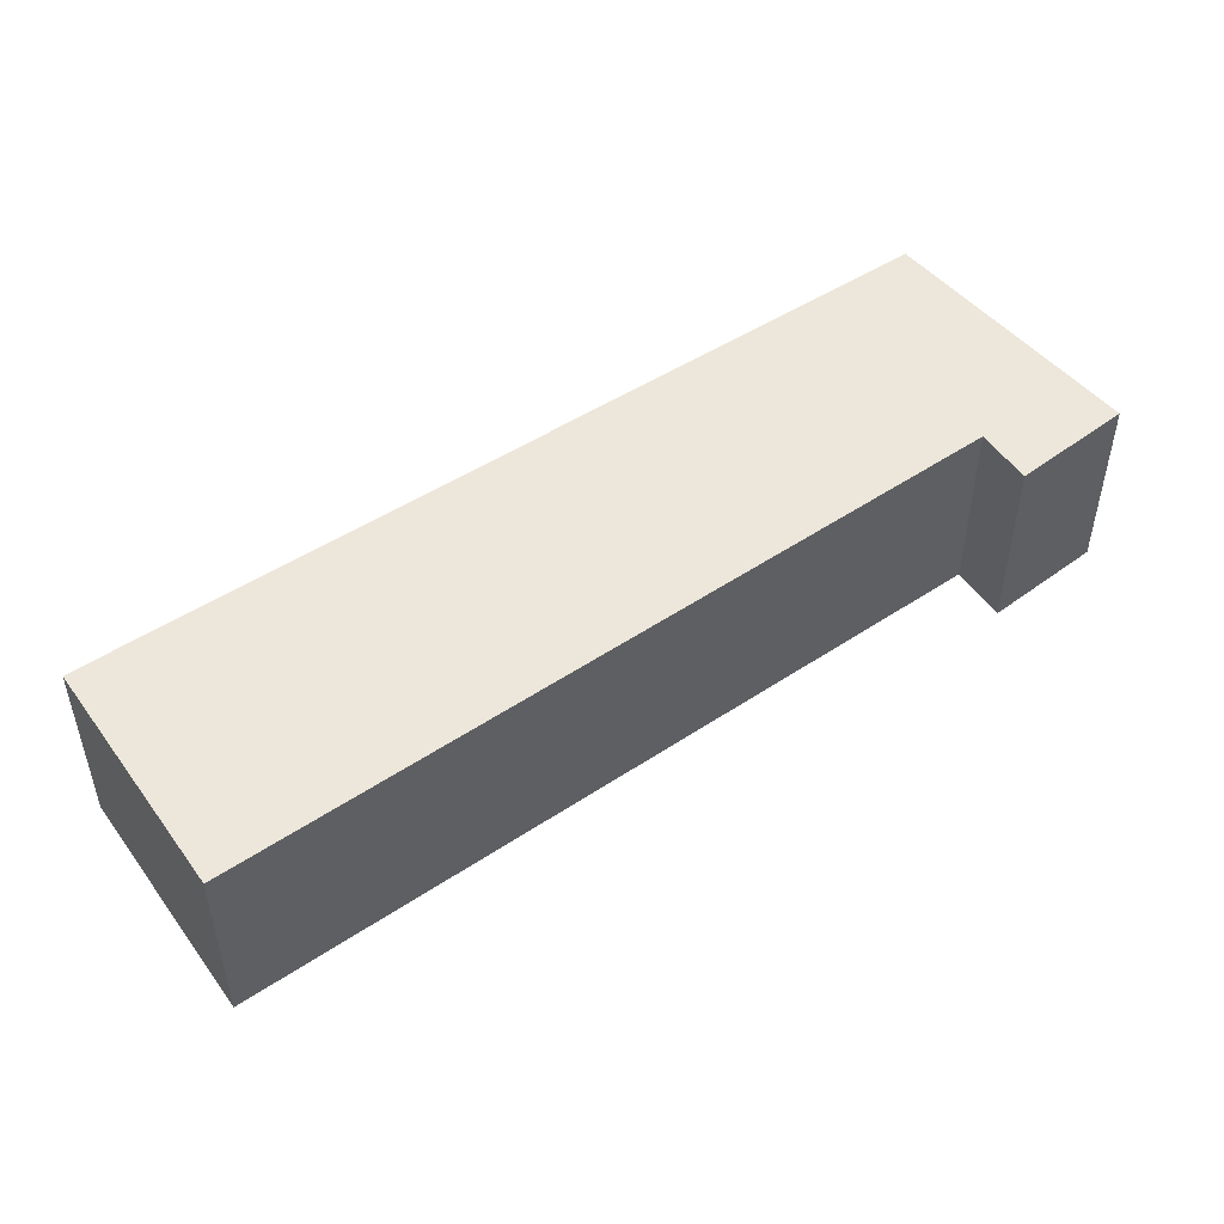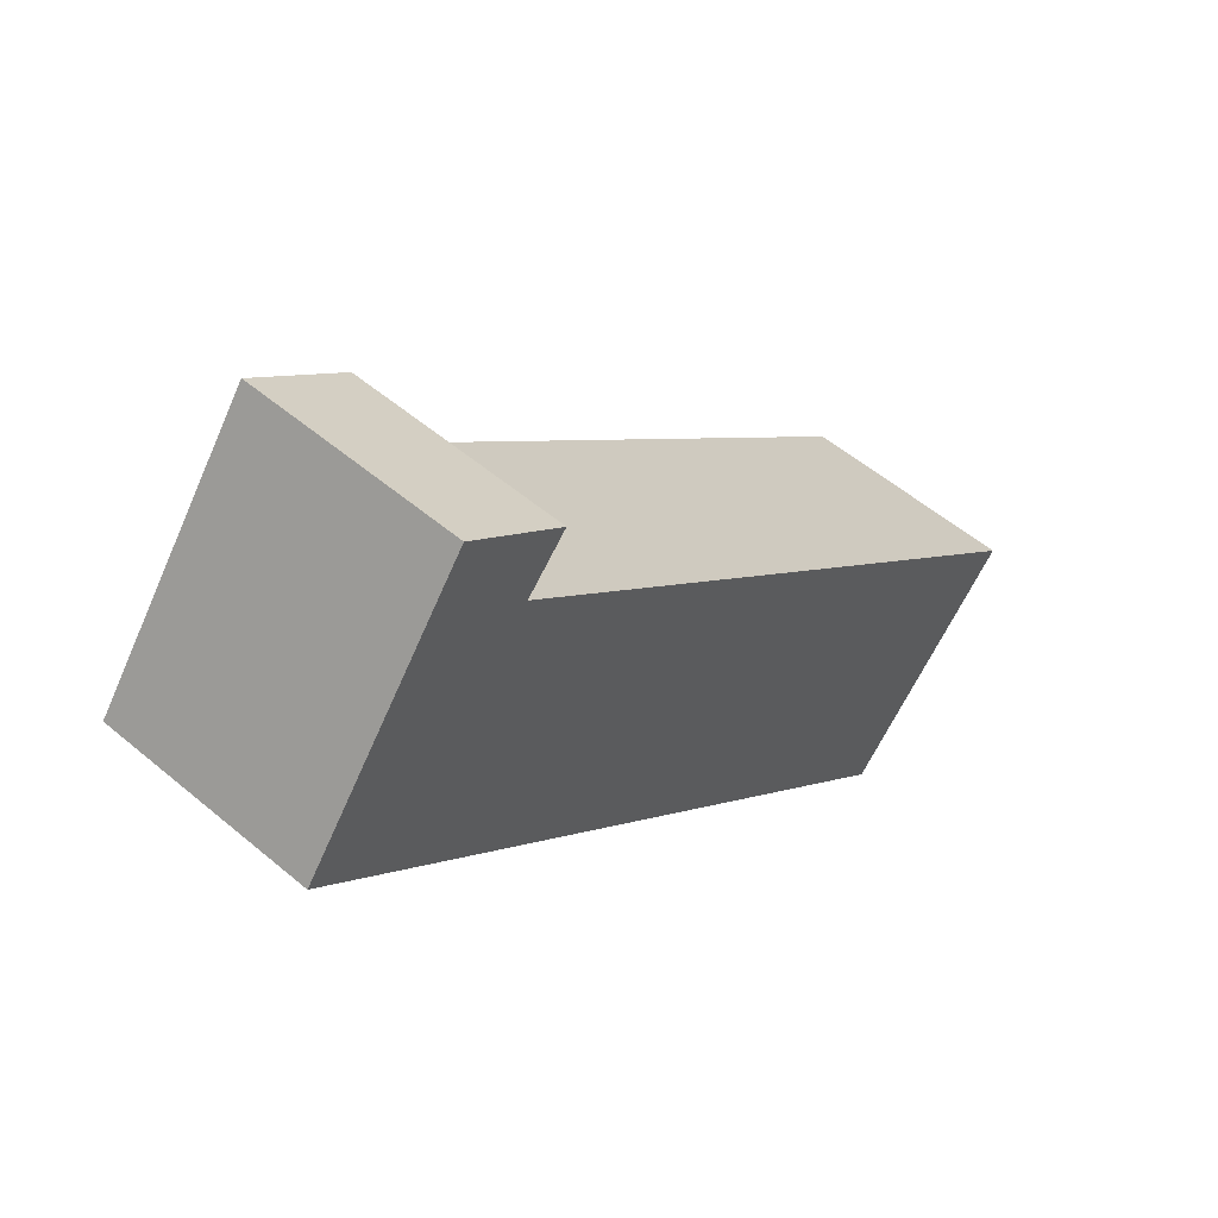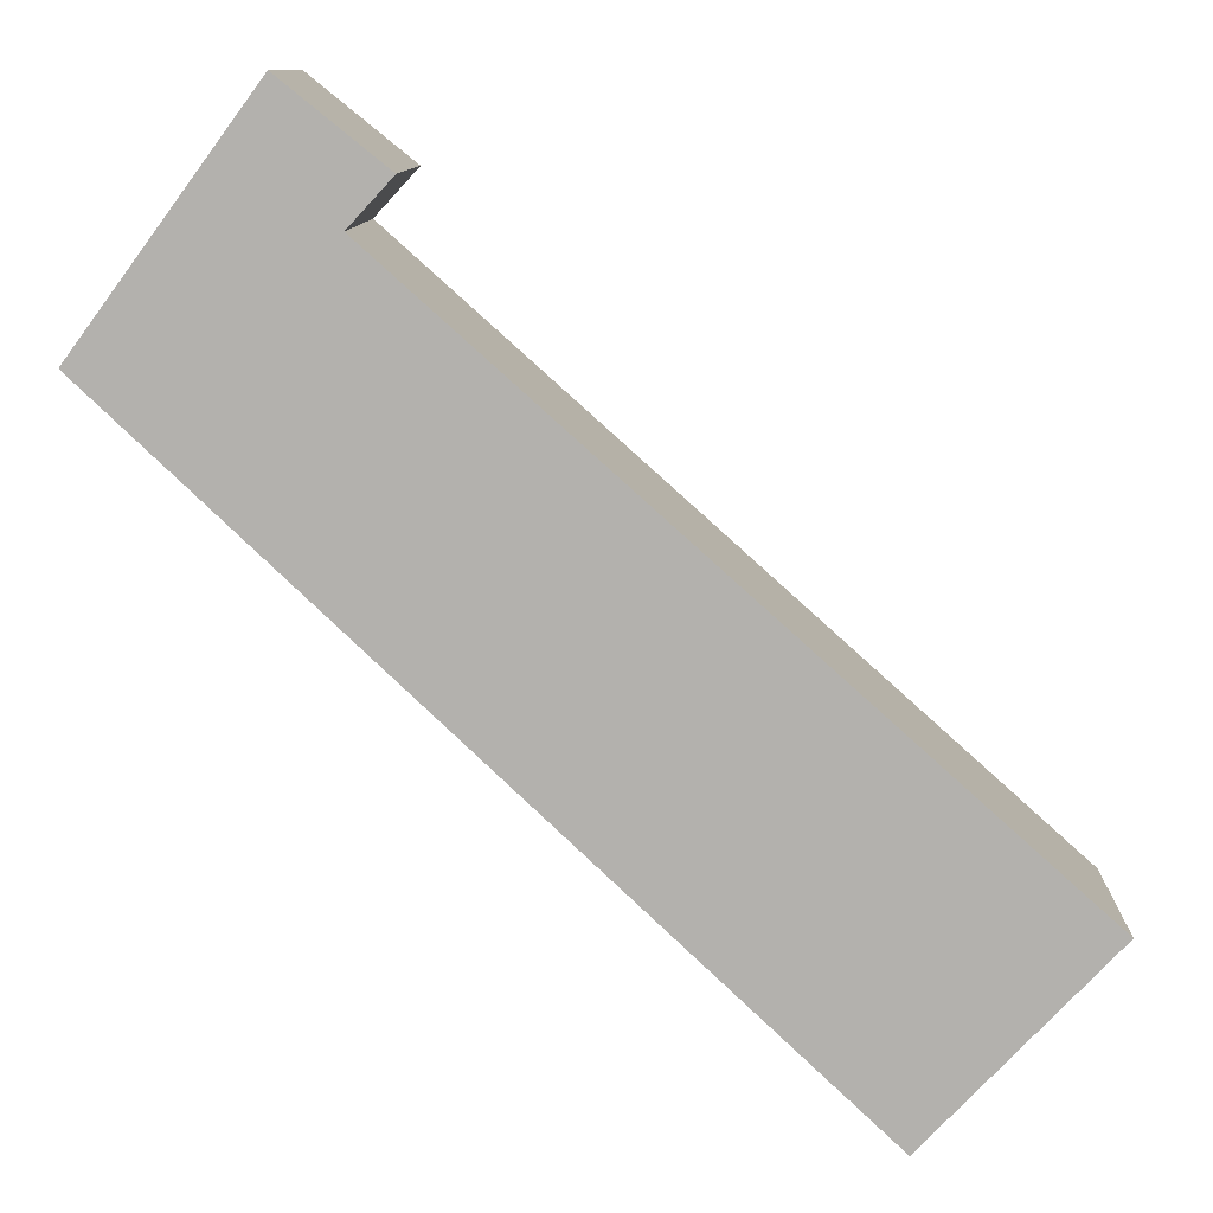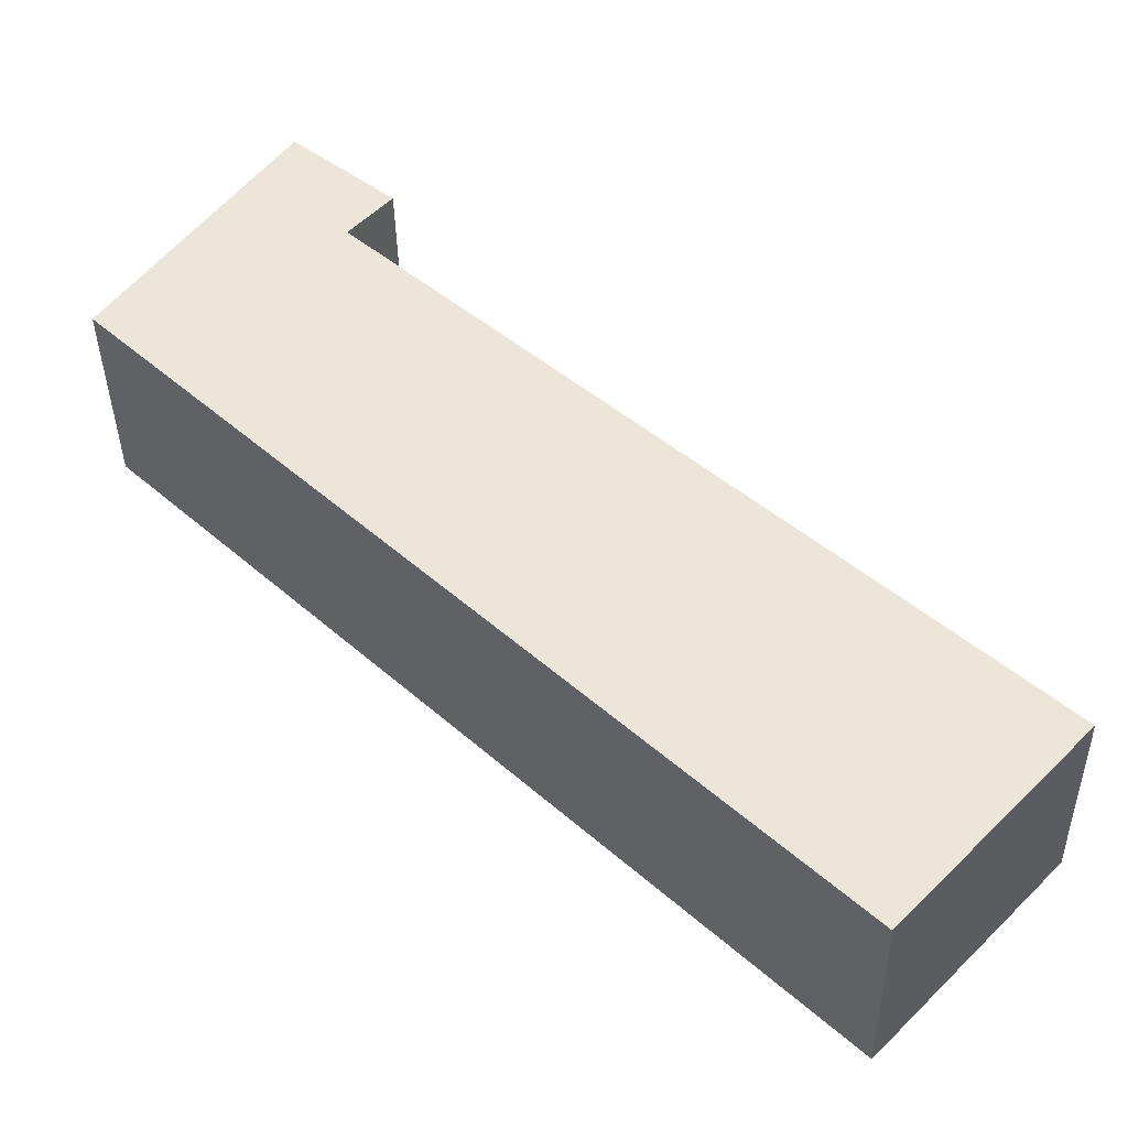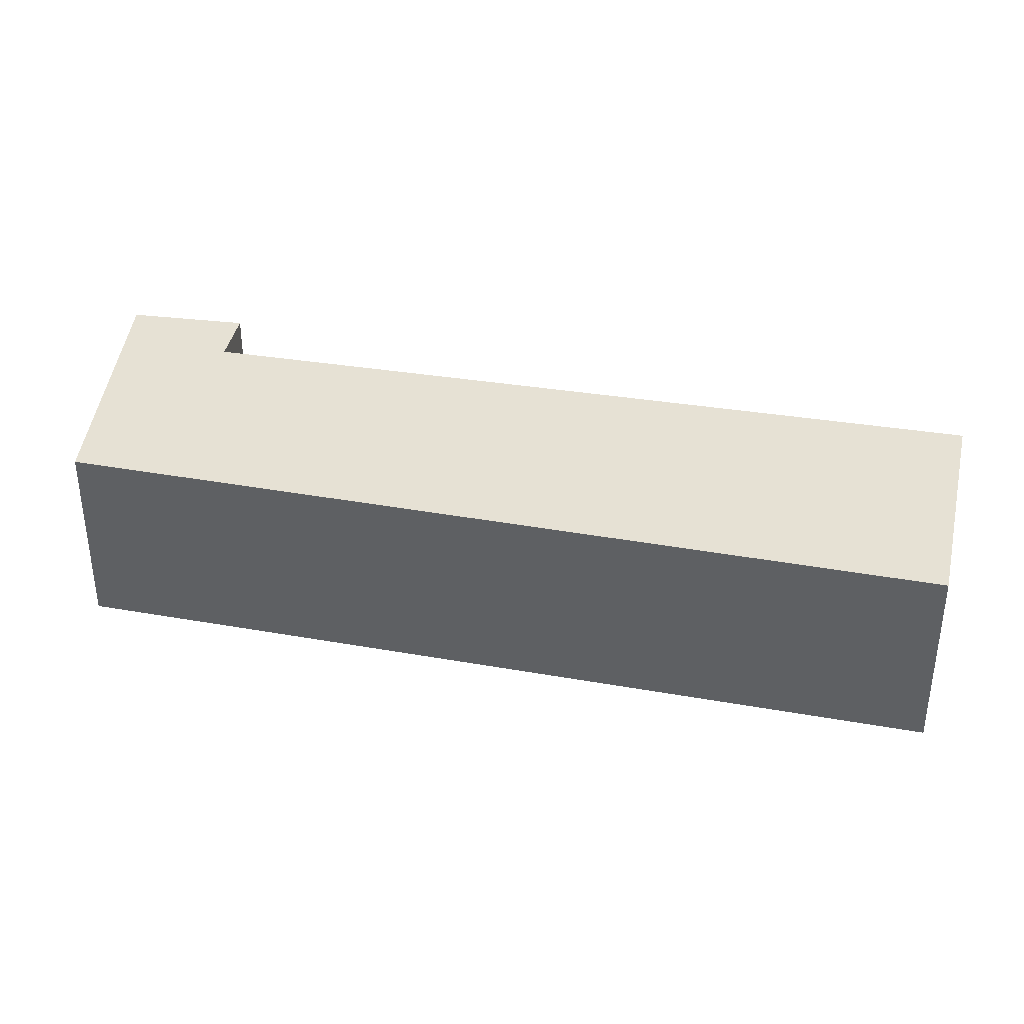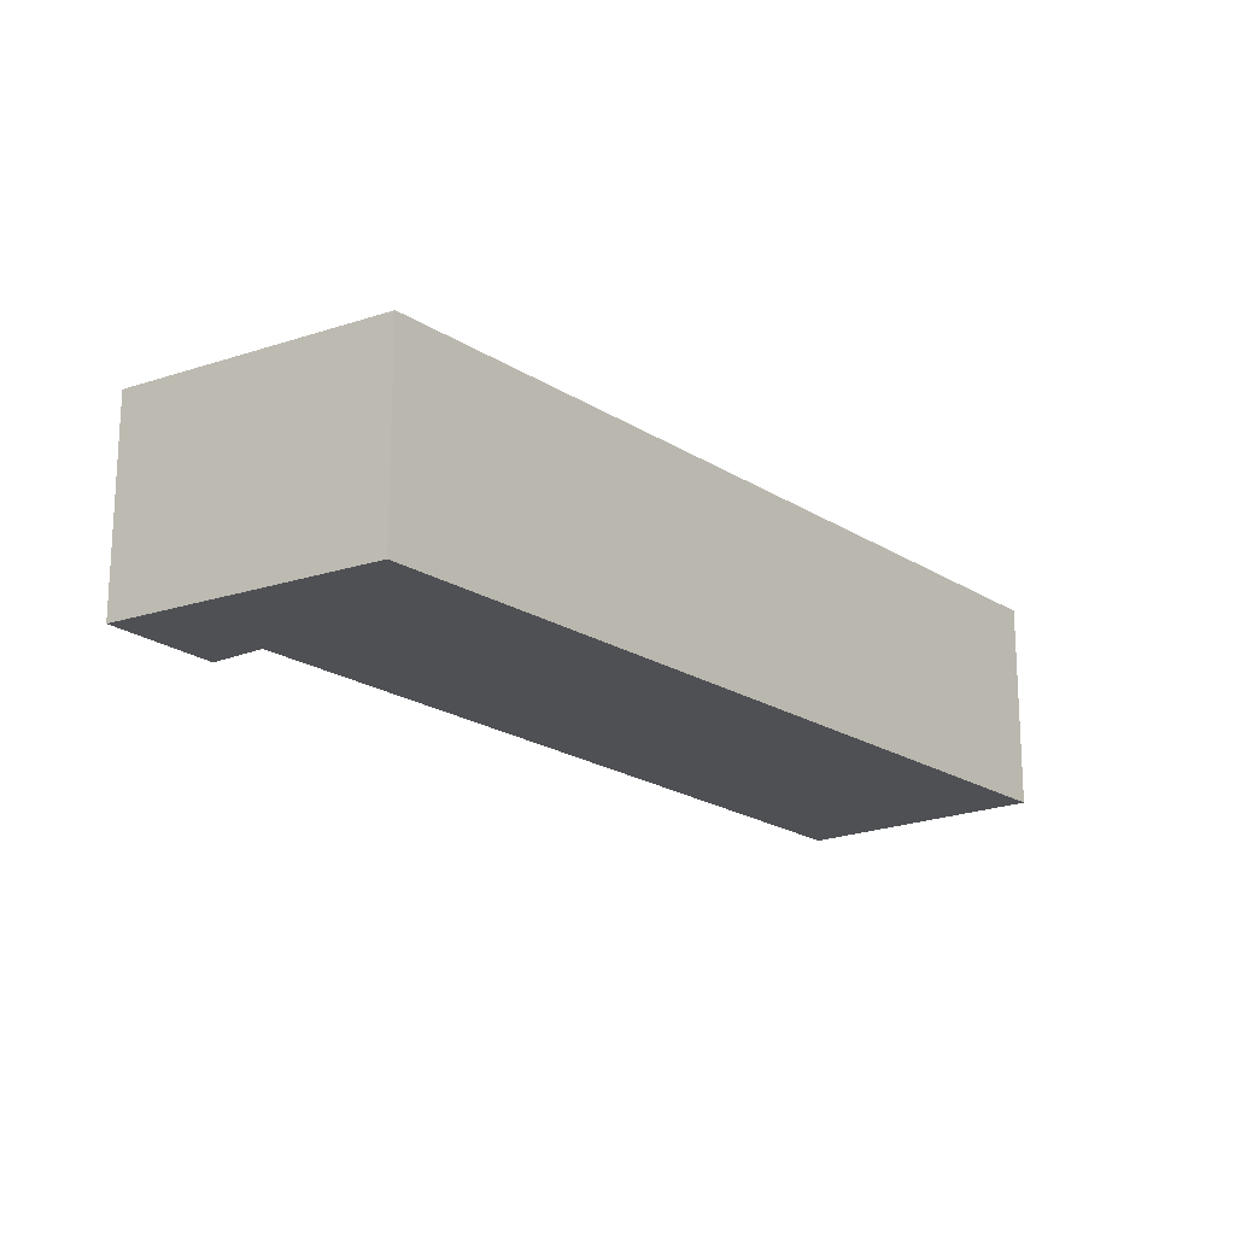
<metadata>
{"format":"obj","ext":"obj","renderer":"f3d","projection":"perspective","resolution":1024,"background":"white","views":[{"elev":52.3,"azim":-77.6,"up":"+Y"},{"elev":54.2,"azim":131.9,"up":"+Z"},{"elev":10.4,"azim":-178.4,"up":"+Z"},{"elev":-37.9,"azim":-179.1,"up":"+Z"},{"elev":39.1,"azim":149.1,"up":"+Y"},{"elev":-18.9,"azim":85.8,"up":"+Y"}]}
</metadata>
<code>
v  5.038 1.533 5.056
v  6.288 1.533 3.362
v  4.319 1.533 4.475
v  4.62 1.533 4.149
v  1.297 1.533 -1.373
v  0 1.533 9.387e-17
v  4.319 -2.74e-16 4.475
v  5.038 -3.096e-16 5.056
v  0 0 0
v  4.62 -2.541e-16 4.149
v  6.288 -2.059e-16 3.362
v  1.297 8.407e-17 -1.373
g defaultobject
f 1 2 3
f 4 3 2
f 5 4 2
f 6 4 5
f 7 1 3
f 1 7 8
f 9 4 6
f 4 9 10
f 8 2 1
f 2 8 11
f 11 5 2
f 5 11 12
f 12 6 5
f 6 12 9
f 10 3 4
f 3 10 7
f 7 11 8
f 11 7 10
f 11 10 12
f 12 10 9

</code>
